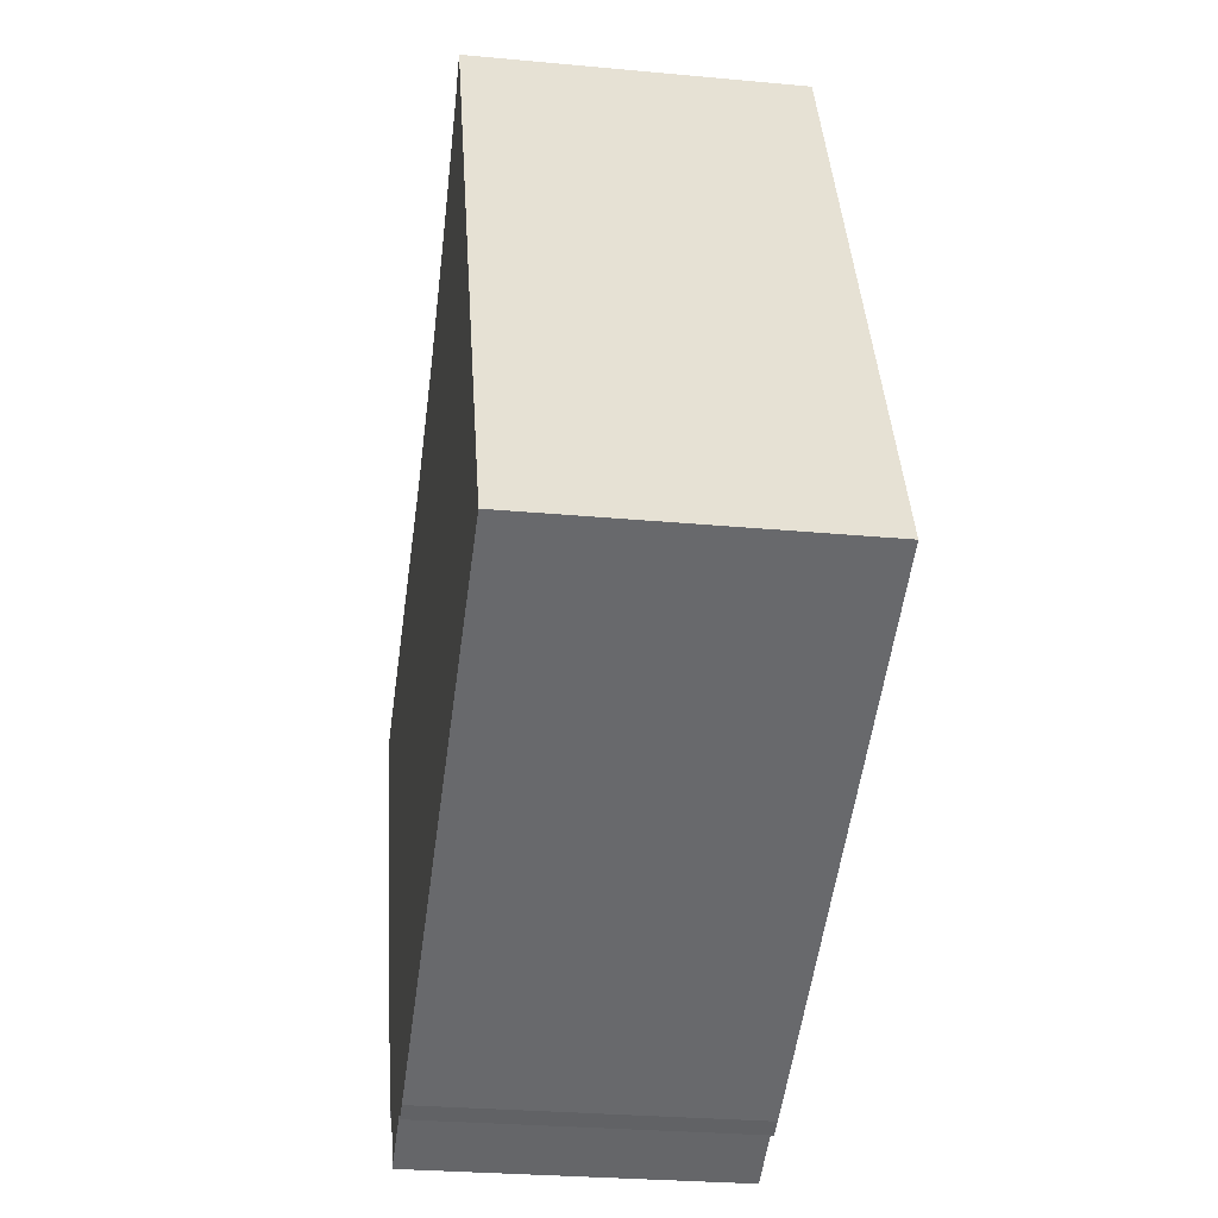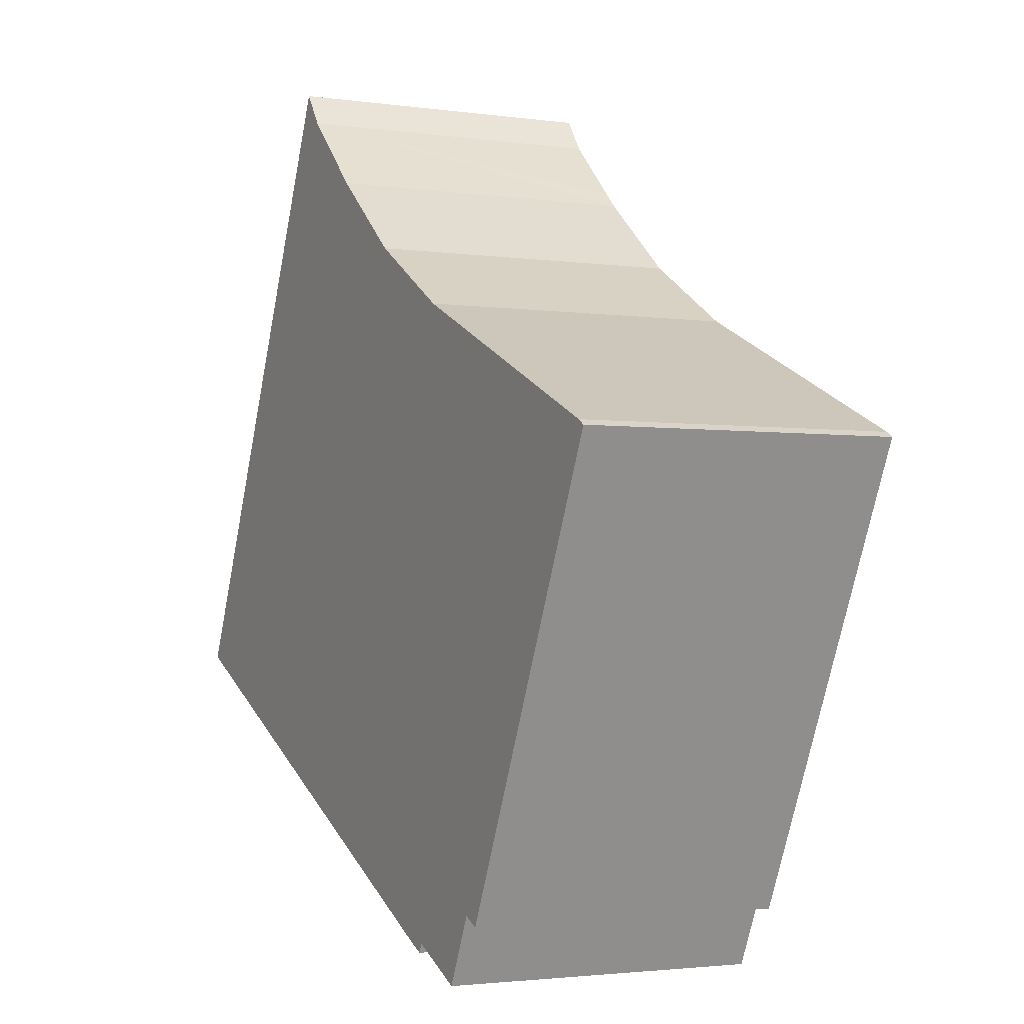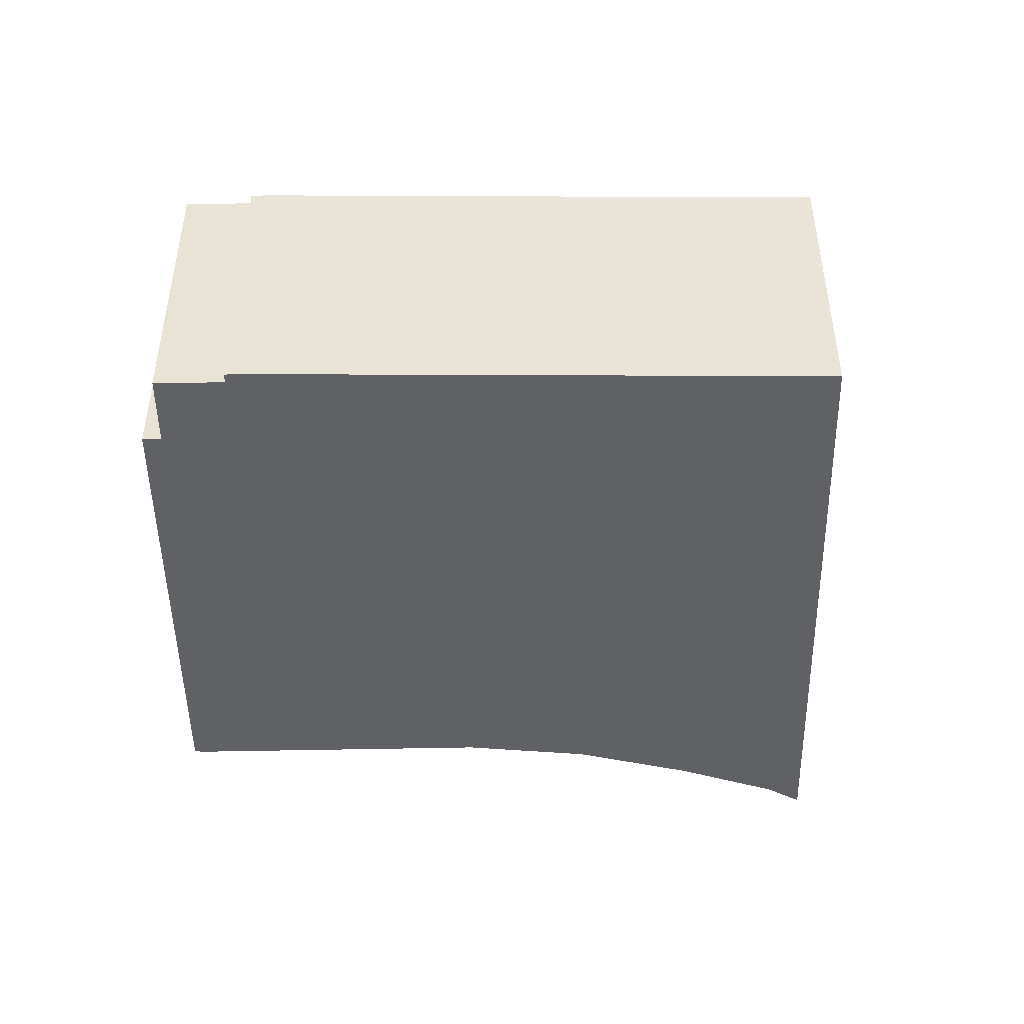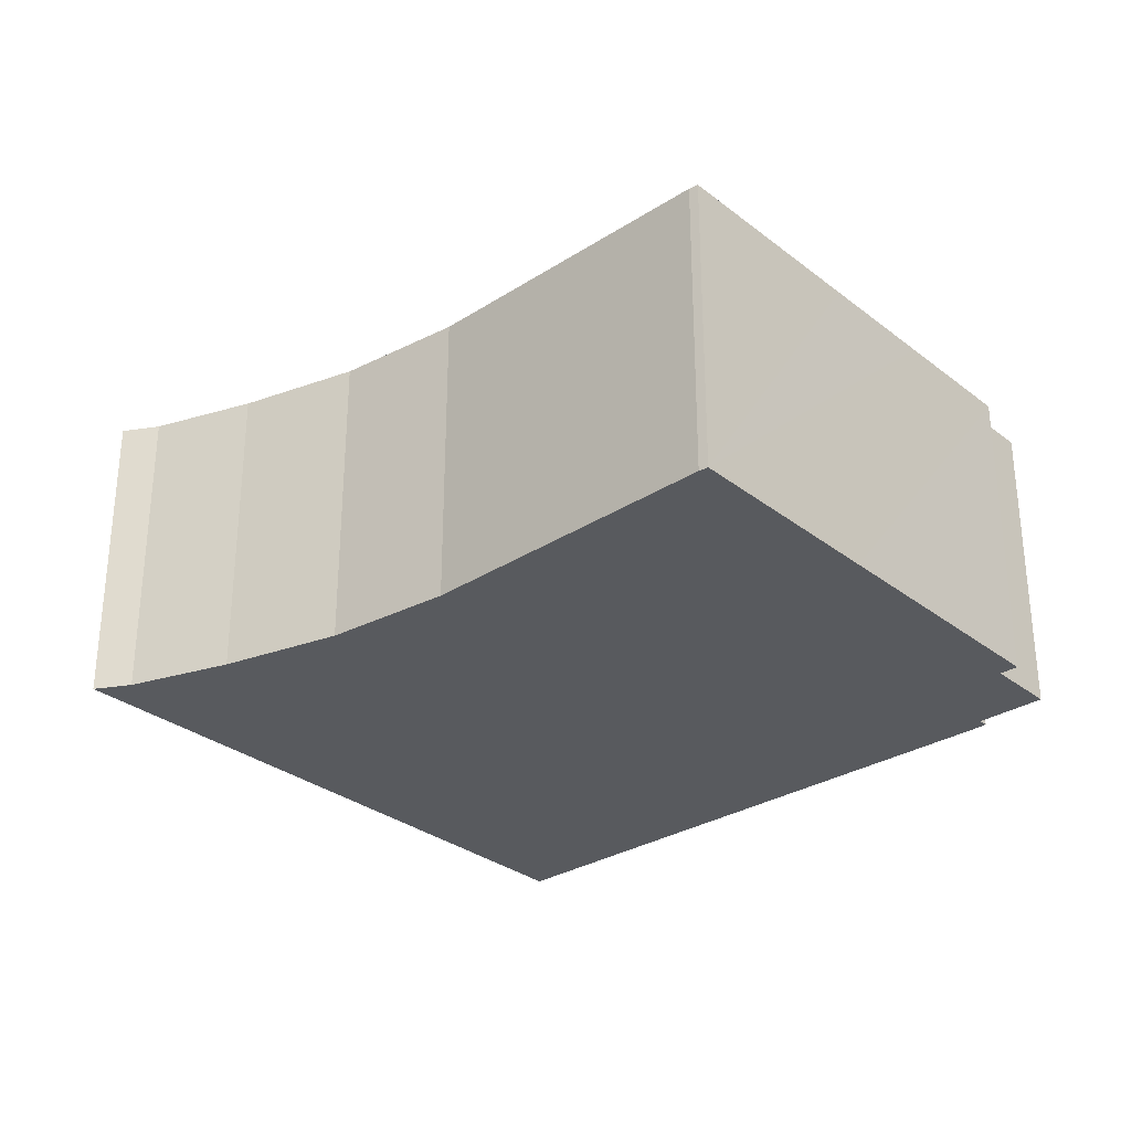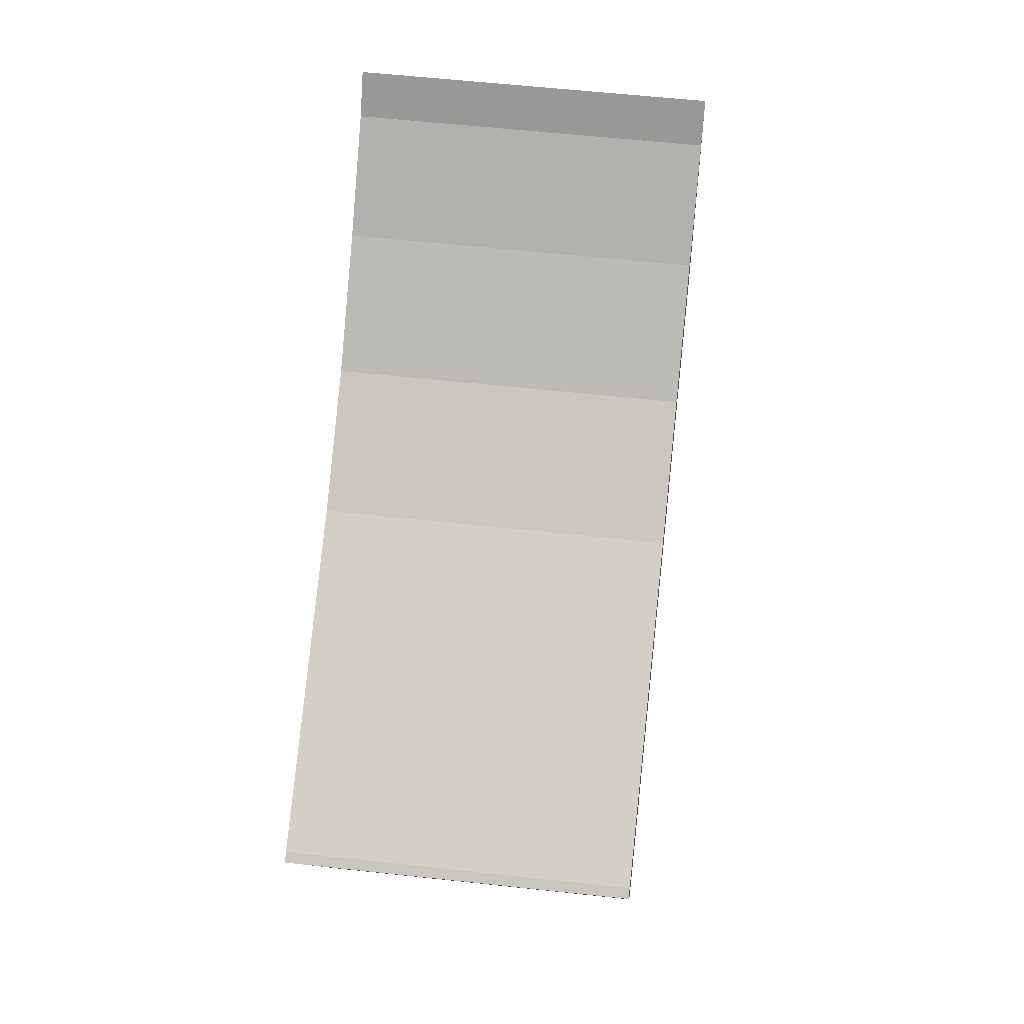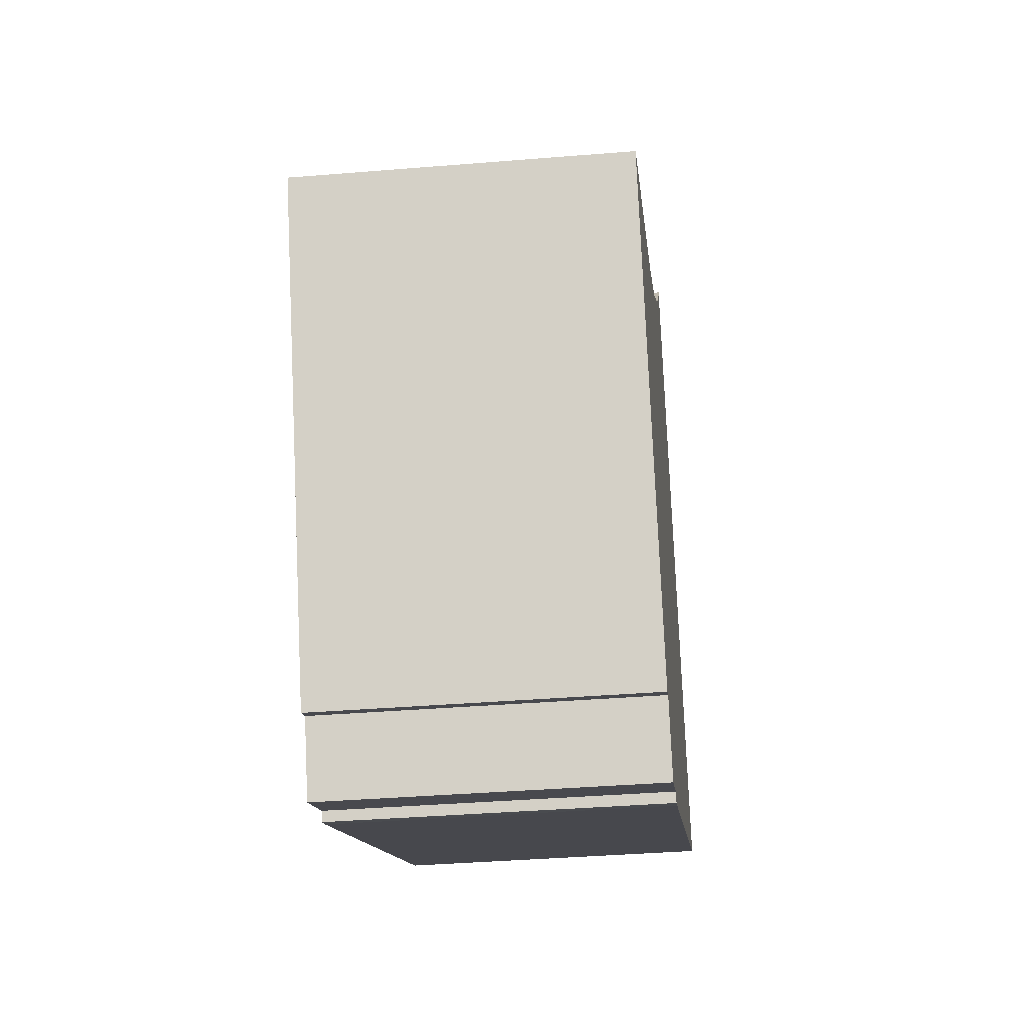
<metadata>
{"format":"obj","ext":"obj","renderer":"f3d","projection":"perspective","resolution":1024,"background":"white","views":[{"elev":-26.8,"azim":-98.4,"up":"+Z"},{"elev":-2.4,"azim":63.1,"up":"+Z"},{"elev":-47.3,"azim":-154.3,"up":"+Y"},{"elev":-30.9,"azim":67.0,"up":"+Y"},{"elev":56.1,"azim":96.6,"up":"+Z"},{"elev":-37.8,"azim":96.0,"up":"+Z"}]}
</metadata>
<code>
v  7.718 4.315 -3.595
v  9.062 4.315 -3.091
v  8.627 4.315 -4.02
v  7.435 4.315 -3.621
v  7.66 4.315 -3.72
v  10.1 4.315 -1.498
v  9.308 4.315 -3.206
v  0 4.315 2.642e-16
v  10.85 4.315 0.113
v  12.13 4.315 2.85
v  12.02 4.315 2.921
v  8.052 4.315 4.711
v  6.506 4.315 5.641
v  3.487 4.315 7.659
v  5.167 4.315 6.745
v  4.953 4.315 6.951
v  4.08 4.315 7.789
v  3.755 4.315 8.248
v  3.755 -5.05e-16 8.248
v  4.08 -4.769e-16 7.789
v  5.167 -4.13e-16 6.745
v  4.953 -4.256e-16 6.951
v  6.506 -3.454e-16 5.641
v  8.052 -2.885e-16 4.711
v  12.02 -1.789e-16 2.921
v  12.13 -1.745e-16 2.85
v  10.85 -6.919e-18 0.113
v  9.308 1.963e-16 -3.206
v  10.1 9.173e-17 -1.498
v  9.062 1.893e-16 -3.091
v  8.627 2.462e-16 -4.02
v  7.718 2.201e-16 -3.595
v  7.66 2.278e-16 -3.72
v  7.435 2.217e-16 -3.621
v  0 0 0
v  3.487 -4.69e-16 7.659
g defaultobject
f 1 2 3
f 4 1 5
f 2 6 7
f 6 2 1
f 6 1 4
f 6 4 8
f 6 8 9
f 9 8 10
f 10 8 11
f 11 8 12
f 12 8 13
f 13 8 14
f 13 14 15
f 15 14 16
f 16 14 17
f 17 14 18
f 19 17 18
f 17 19 20
f 20 16 17
f 16 20 15
f 15 20 21
f 21 20 22
f 21 13 15
f 13 21 23
f 23 12 13
f 12 23 24
f 24 11 12
f 11 24 25
f 25 10 11
f 10 25 26
f 26 9 10
f 9 26 6
f 6 26 27
f 6 27 7
f 7 27 28
f 28 27 29
f 30 3 2
f 3 30 31
f 32 5 1
f 5 32 33
f 28 2 7
f 2 28 30
f 31 1 3
f 1 31 32
f 33 4 5
f 4 33 34
f 34 8 4
f 8 34 35
f 14 19 18
f 19 14 8
f 19 8 36
f 36 8 35
f 29 30 28
f 30 32 31
f 32 30 34
f 34 30 35
f 35 30 29
f 35 29 27
f 35 27 26
f 35 26 24
f 35 24 23
f 35 23 36
f 24 26 25
f 36 23 21
f 36 21 22
f 36 22 20
f 36 20 19
f 34 33 32

</code>
